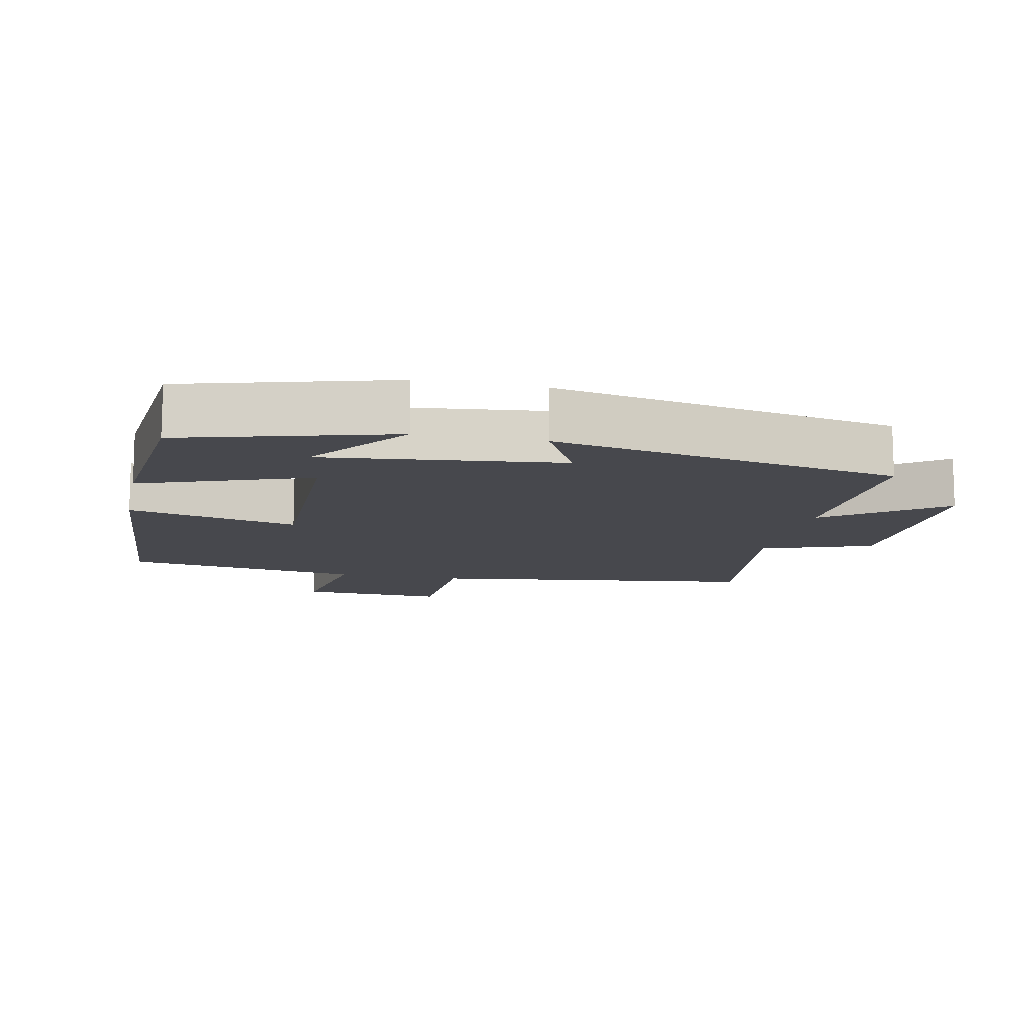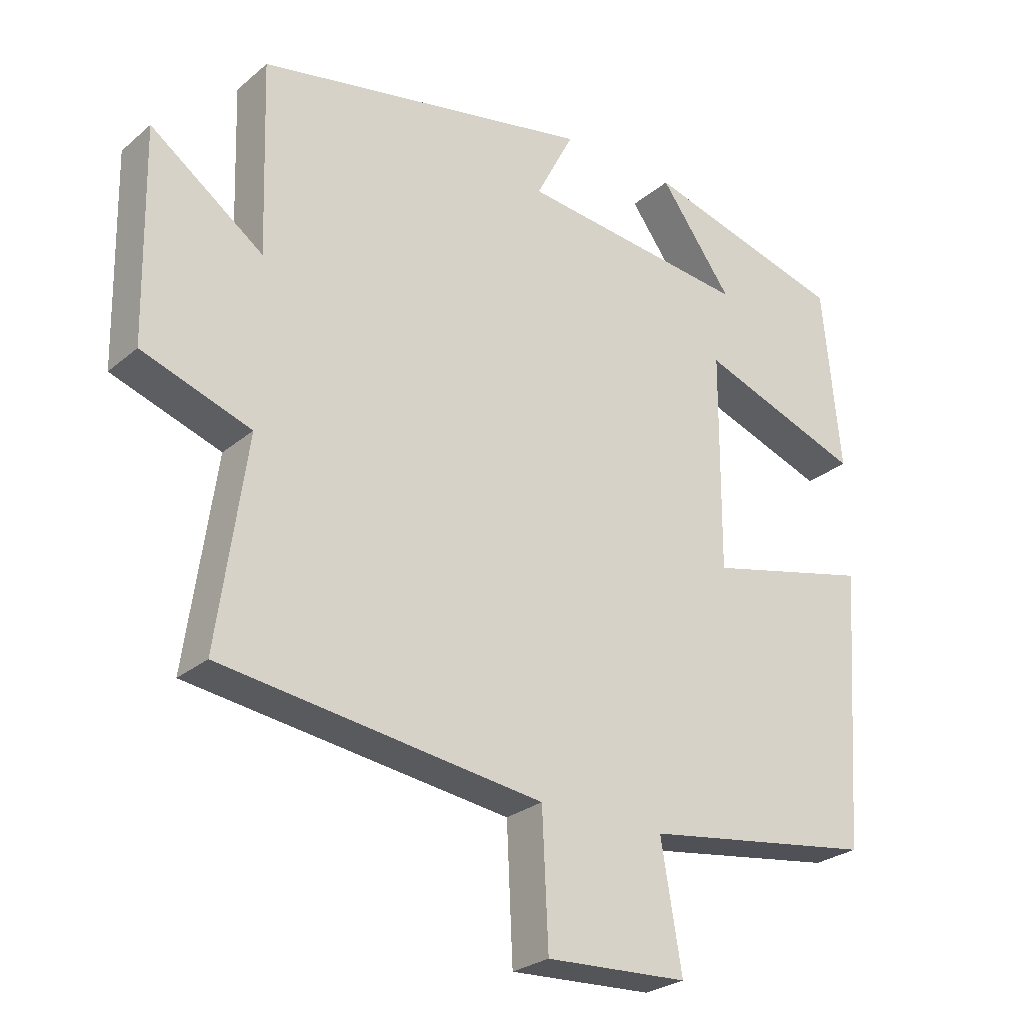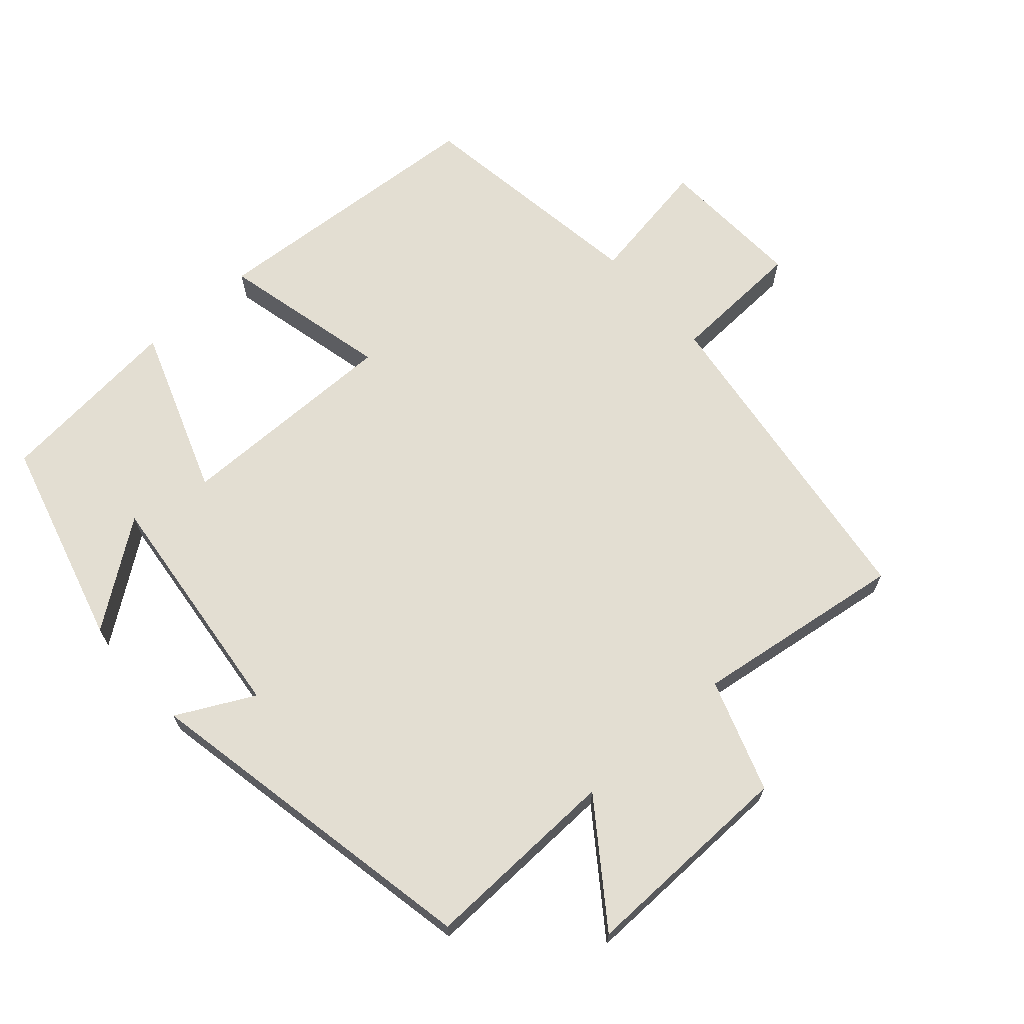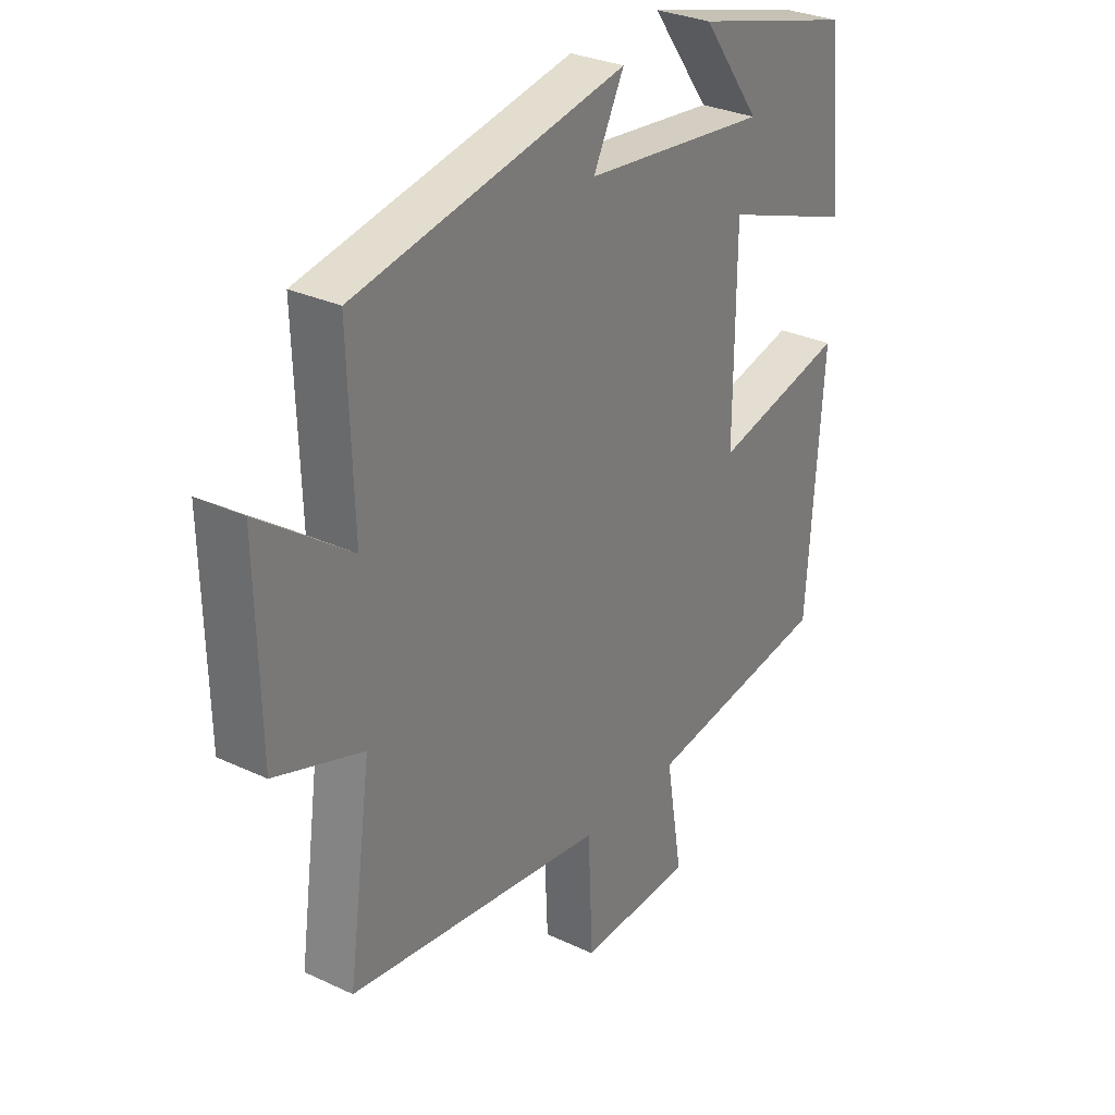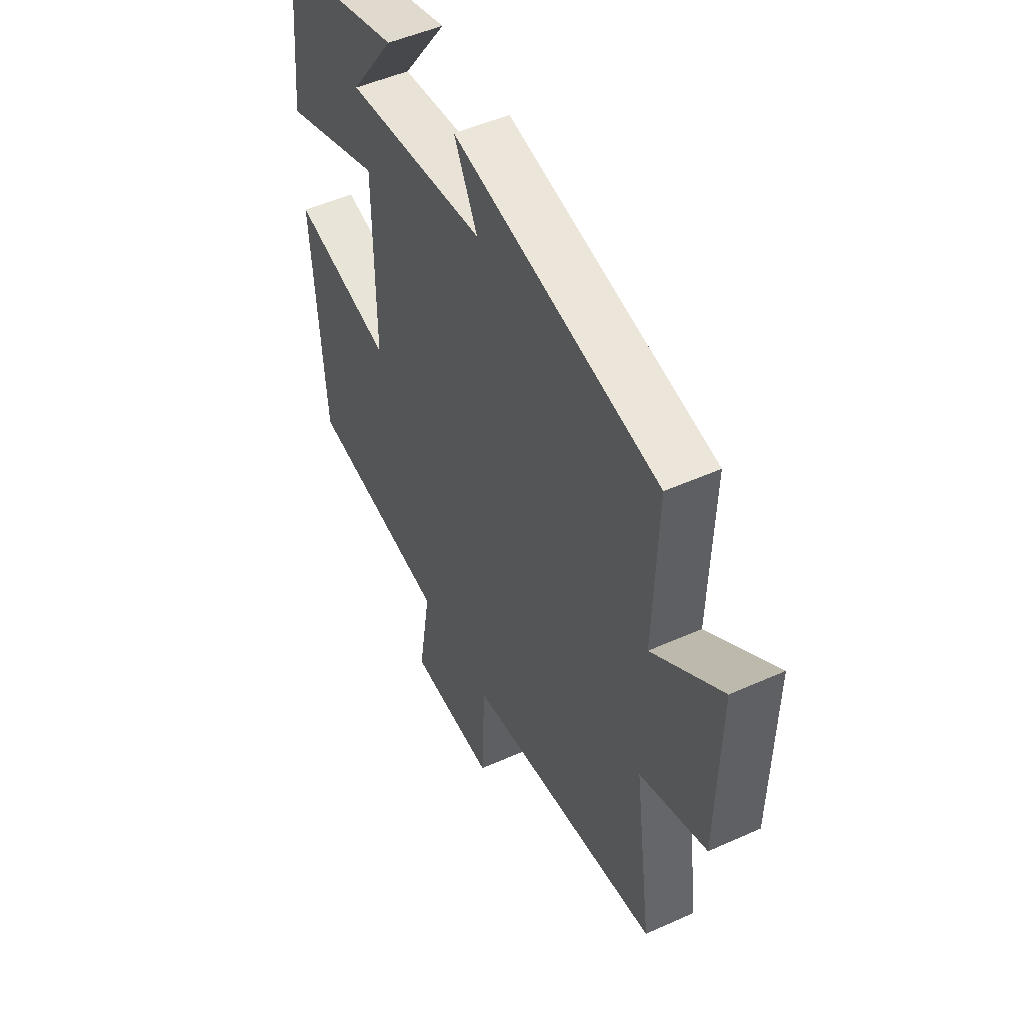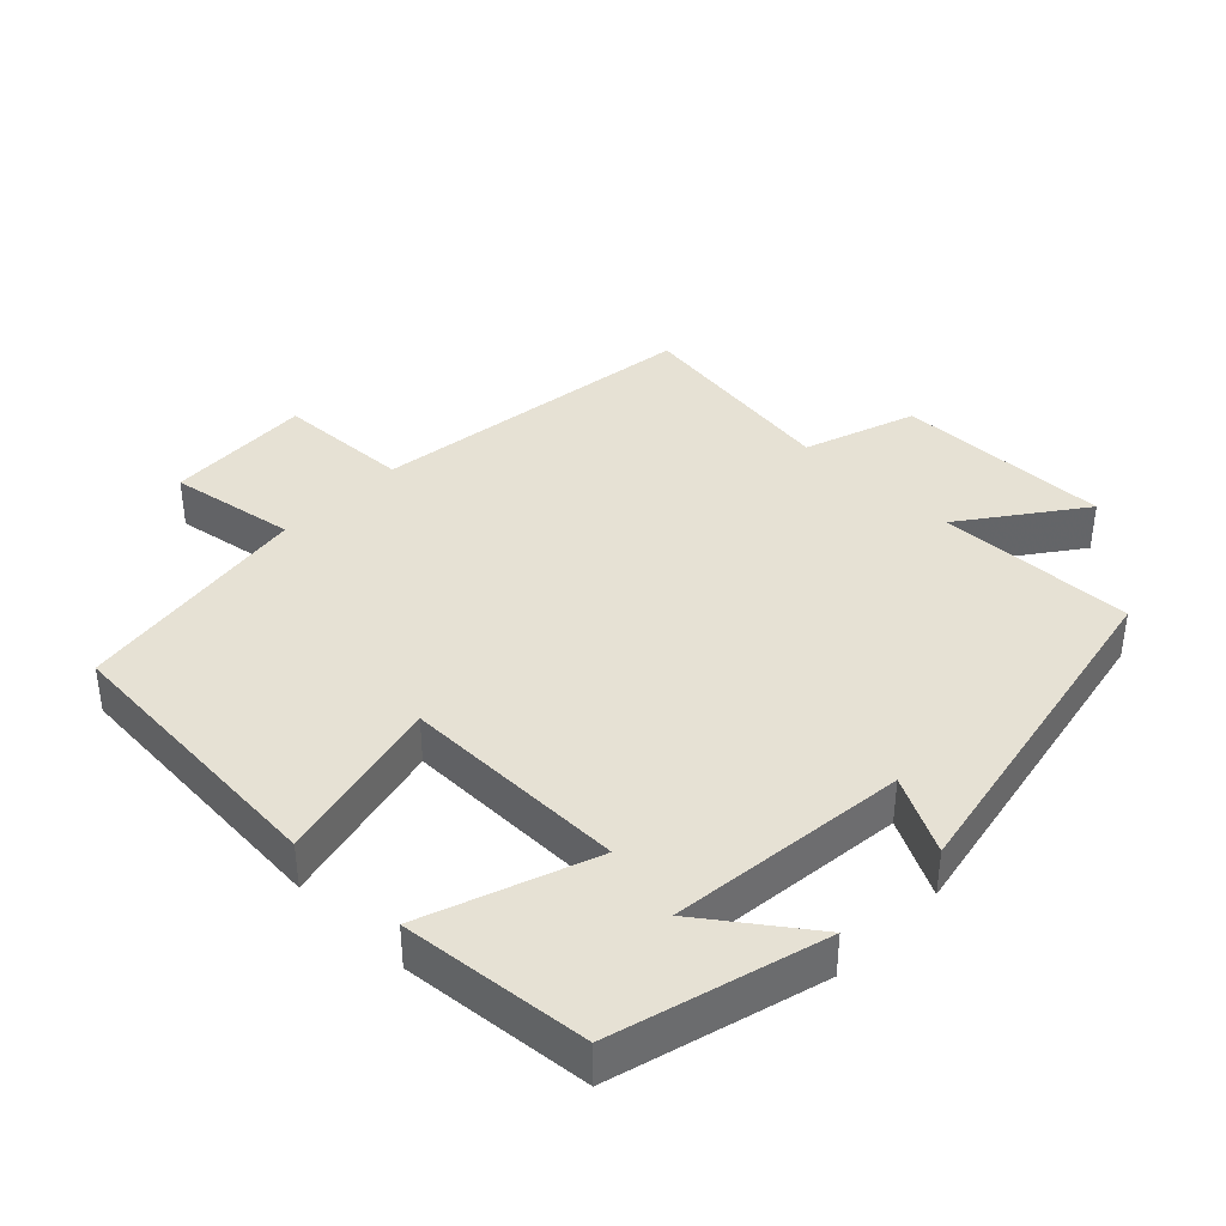
<metadata>
{"format":"obj","ext":"obj","renderer":"f3d","projection":"perspective","resolution":1024,"background":"white","views":[{"elev":-11.9,"azim":-11.8,"up":"+Y"},{"elev":-26.4,"azim":142.3,"up":"+Z"},{"elev":67.4,"azim":48.4,"up":"+Y"},{"elev":30.0,"azim":124.4,"up":"+Z"},{"elev":49.6,"azim":63.6,"up":"+Z"},{"elev":39.1,"azim":-45.7,"up":"+Y"}]}
</metadata>
<code>
v -0.471 0.07 -0.45
v -0.5 0.07 -0.035
v -0.254 0.07 -0.093
v -0.256 0.07 0.233
v -0.5 0.07 0.145
v -0.473 0.07 0.417
v -0.171 0.07 0.5
v -0.28 0.07 0.351
v 0.064 0.07 0.389
v 0.007 0.07 0.5
v 0.509 0.07 0.402
v 0.5 0.07 0.117
v 0.668 0.07 0.239
v 0.662 0.07 -0.073
v 0.5 0.07 -0.129
v 0.543 0.07 -0.435
v 0.065 0.07 -0.5
v 0.056 0.07 -0.694
v -0.156 0.07 -0.684
v -0.125 0.07 -0.5
v -0.471 0 -0.45
v -0.5 0 -0.035
v -0.254 0 -0.093
v -0.256 0 0.233
v -0.5 0 0.145
v -0.473 0 0.417
v -0.171 0 0.5
v -0.28 0 0.351
v 0.064 0 0.389
v 0.007 0 0.5
v 0.509 0 0.402
v 0.5 0 0.117
v 0.668 0 0.239
v 0.662 0 -0.073
v 0.5 0 -0.129
v 0.543 0 -0.435
v 0.065 0 -0.5
v 0.056 0 -0.694
v -0.156 0 -0.684
v -0.125 0 -0.5
f 17 18 19 20
f 17 20 1
f 16 17 1
f 15 16 1
f 12 13 14 15
f 12 15 1
f 9 10 11 12
f 8 9 12
f 5 6 7 8
f 4 5 8
f 4 8 12
f 3 4 12
f 1 2 3
f 1 3 12
f 40 39 38 37
f 21 40 37
f 21 37 36
f 21 36 35
f 35 34 33 32
f 21 35 32
f 32 31 30 29
f 32 29 28
f 28 27 26 25
f 28 25 24
f 32 28 24
f 32 24 23
f 23 22 21
f 32 23 21
f 1 21 22 2
f 2 22 23 3
f 3 23 24 4
f 4 24 25 5
f 5 25 26 6
f 6 26 27 7
f 7 27 28 8
f 8 28 29 9
f 9 29 30 10
f 10 30 31 11
f 11 31 32 12
f 12 32 33 13
f 13 33 34 14
f 14 34 35 15
f 15 35 36 16
f 16 36 37 17
f 17 37 38 18
f 18 38 39 19
f 19 39 40 20
f 20 40 21 1

</code>
